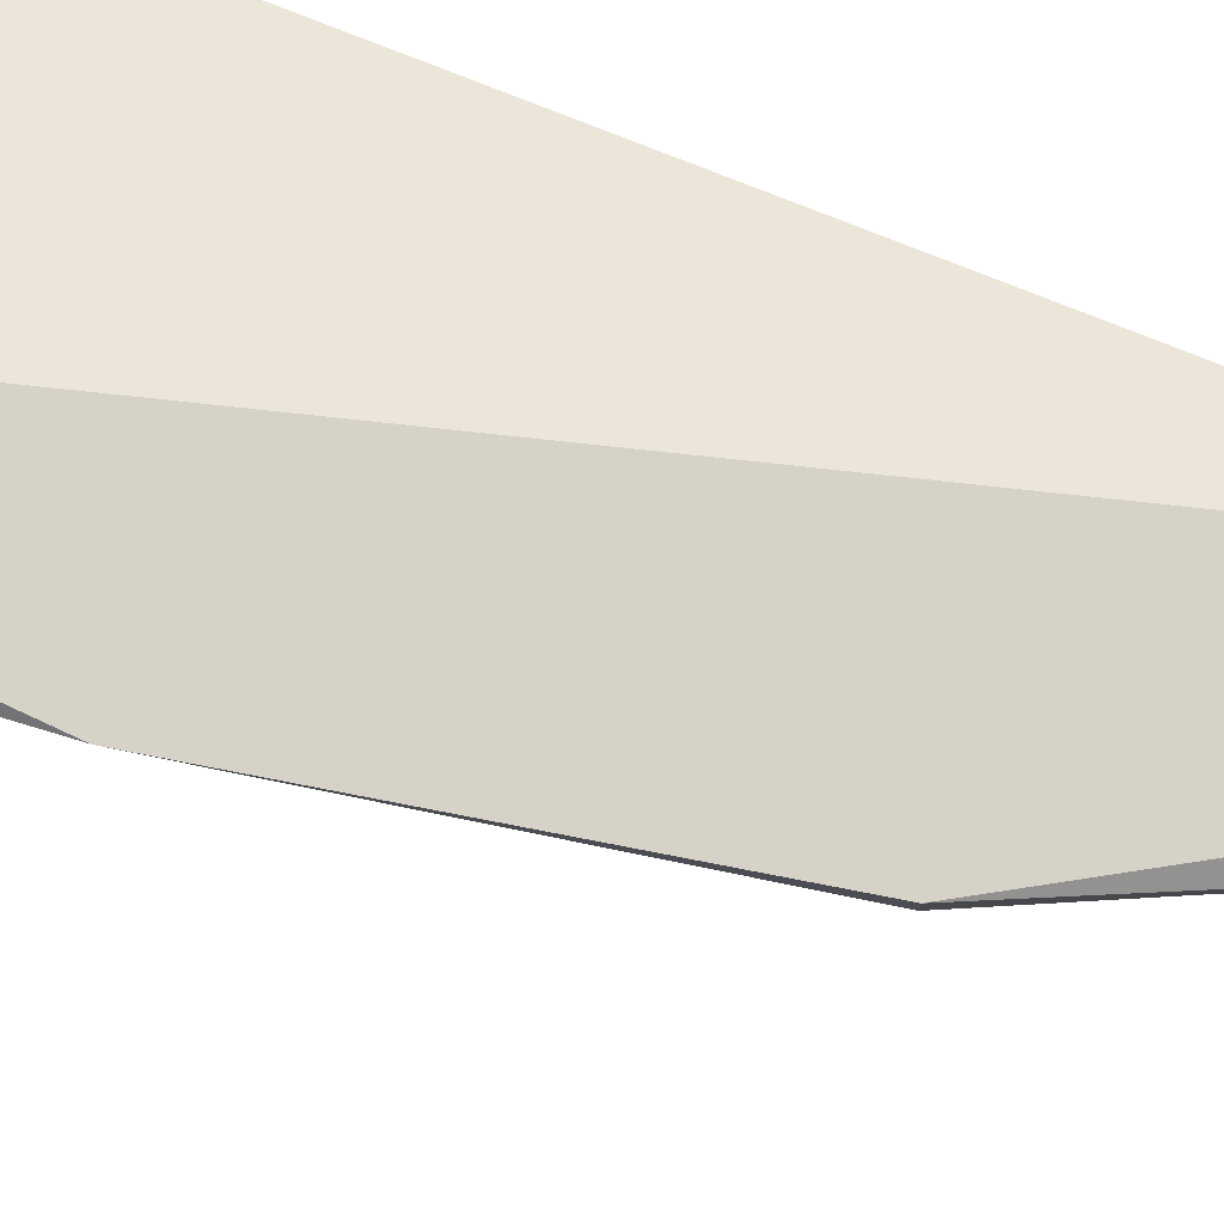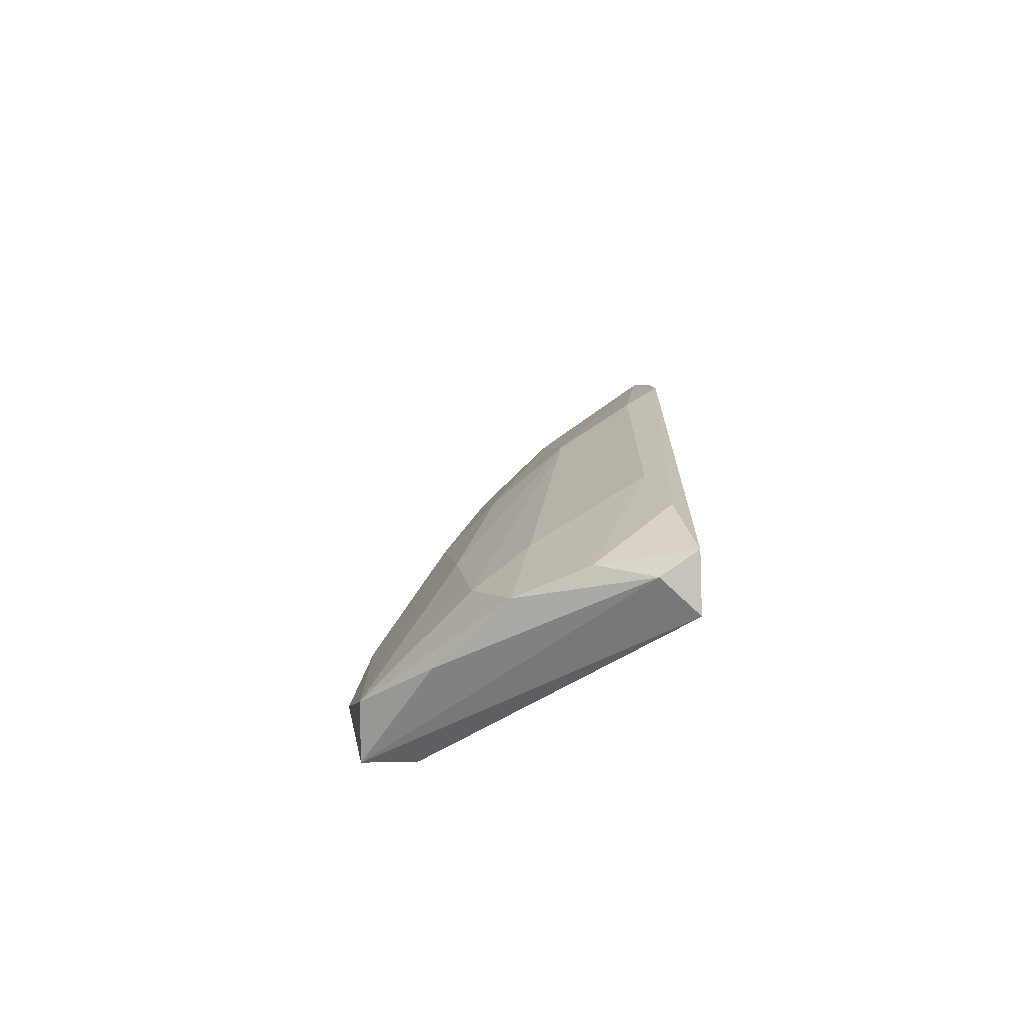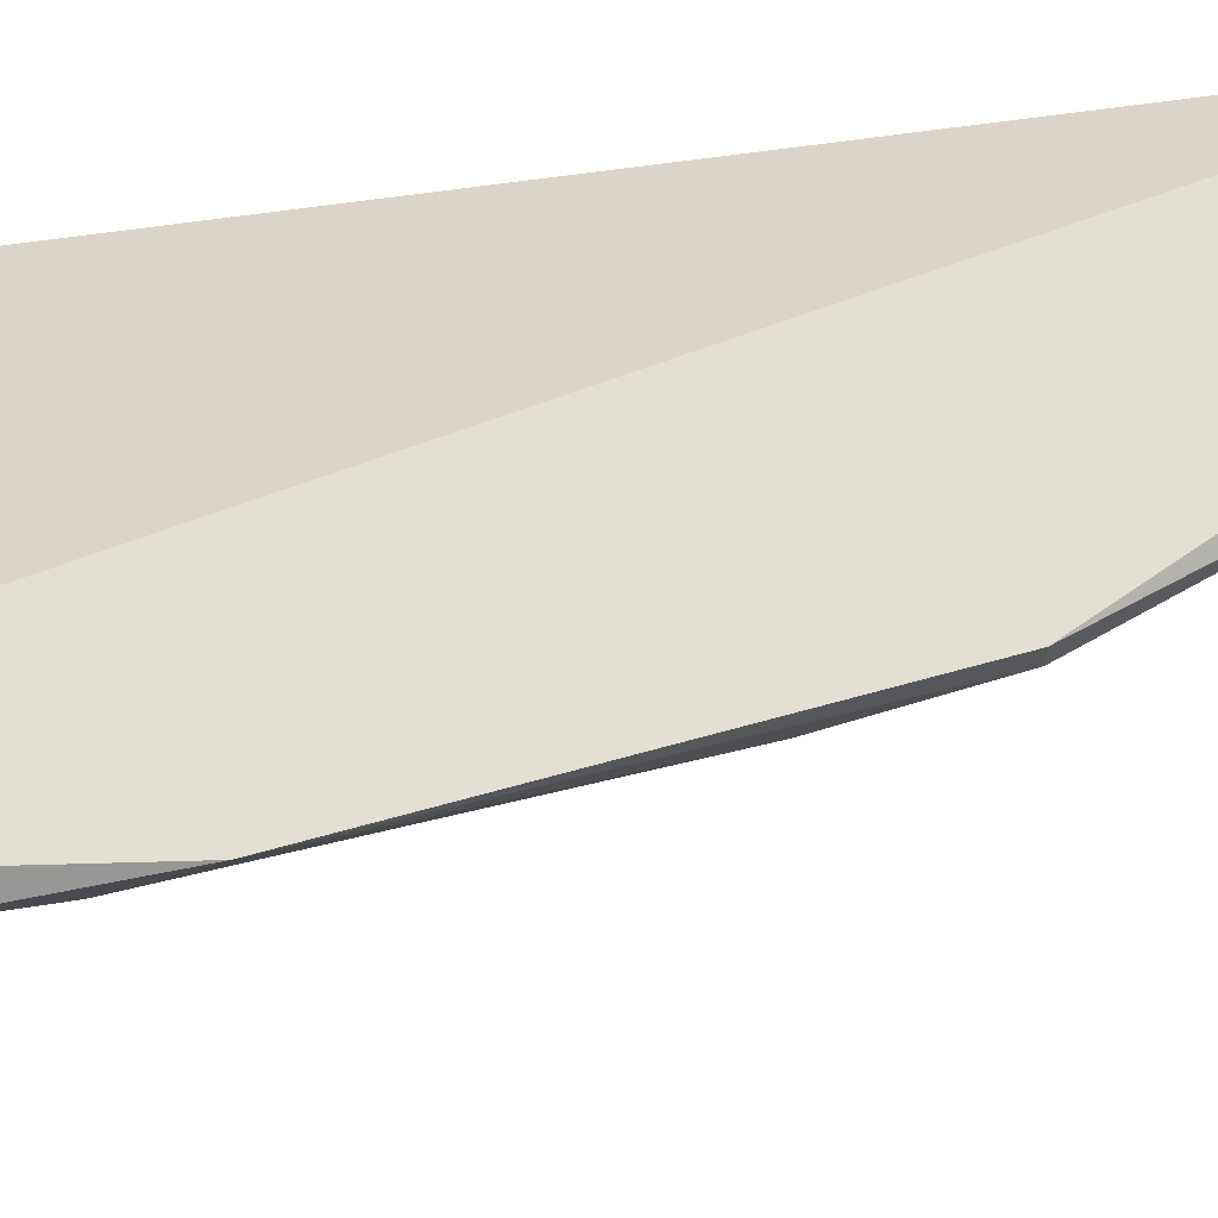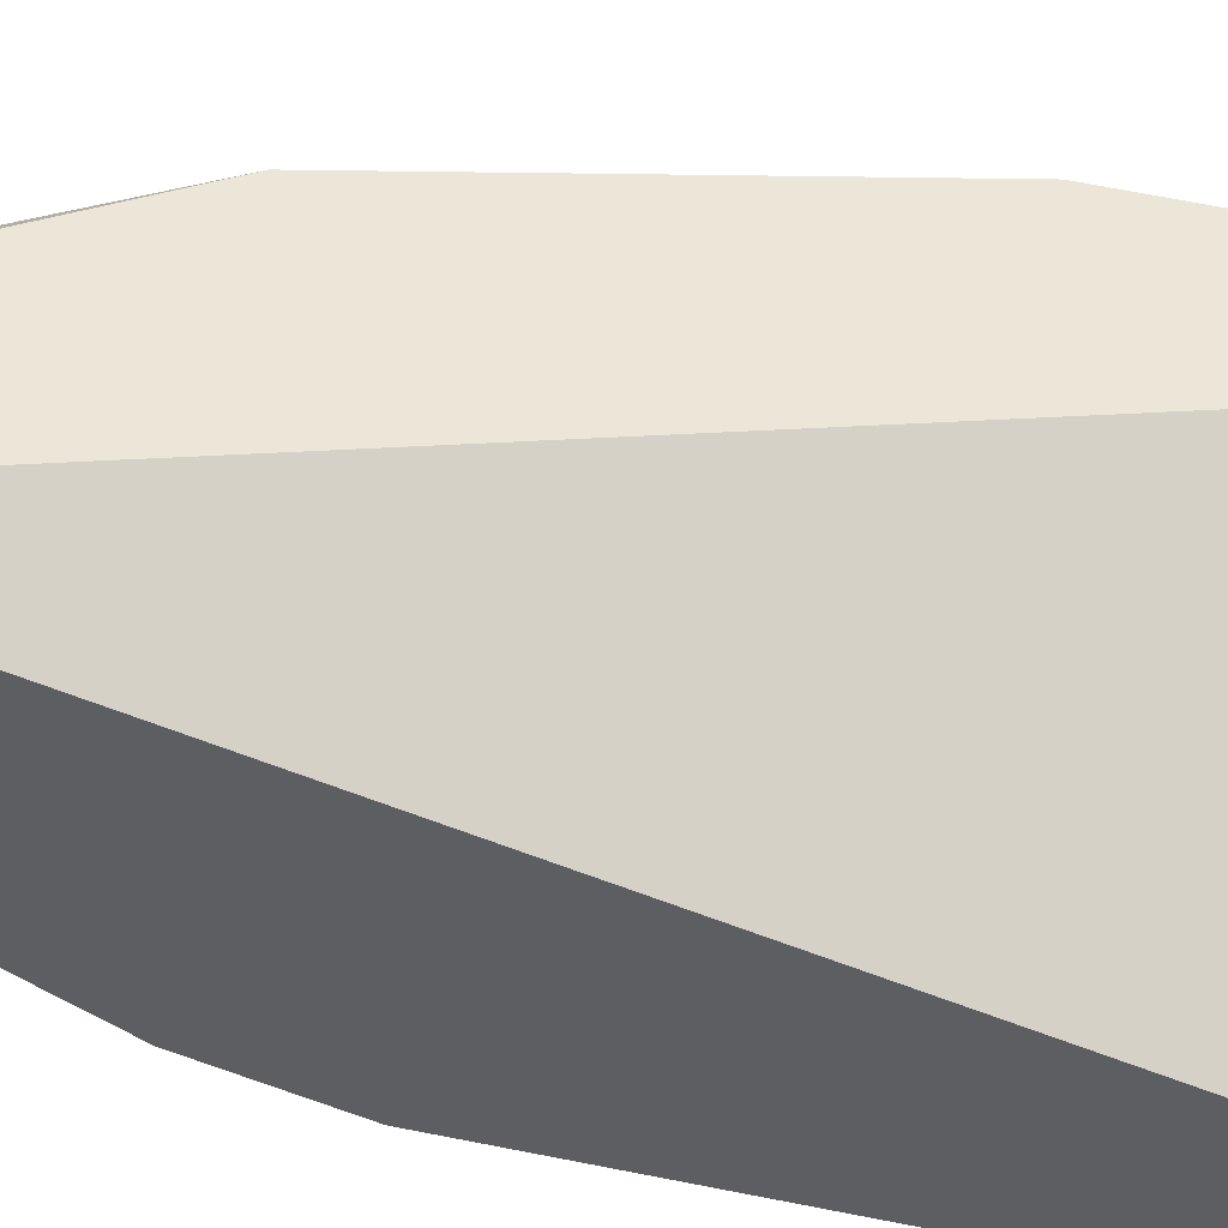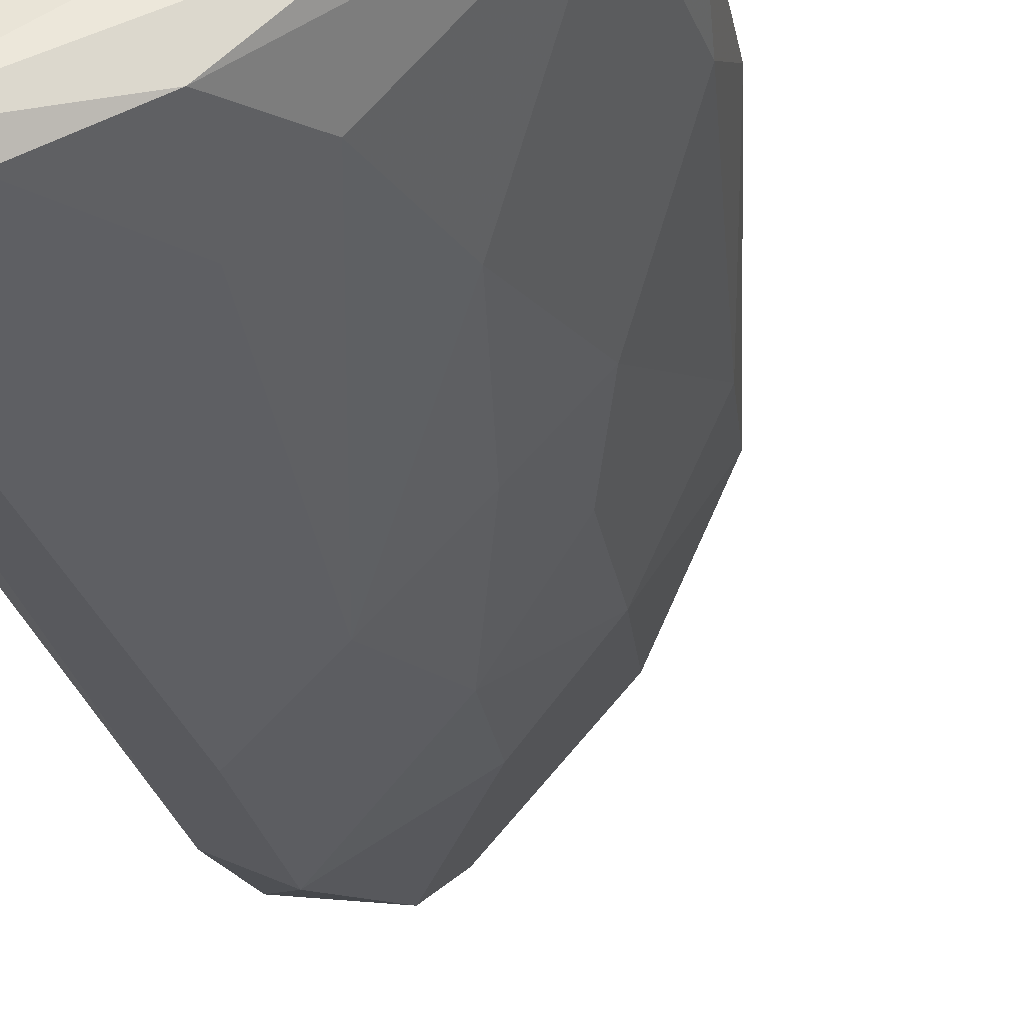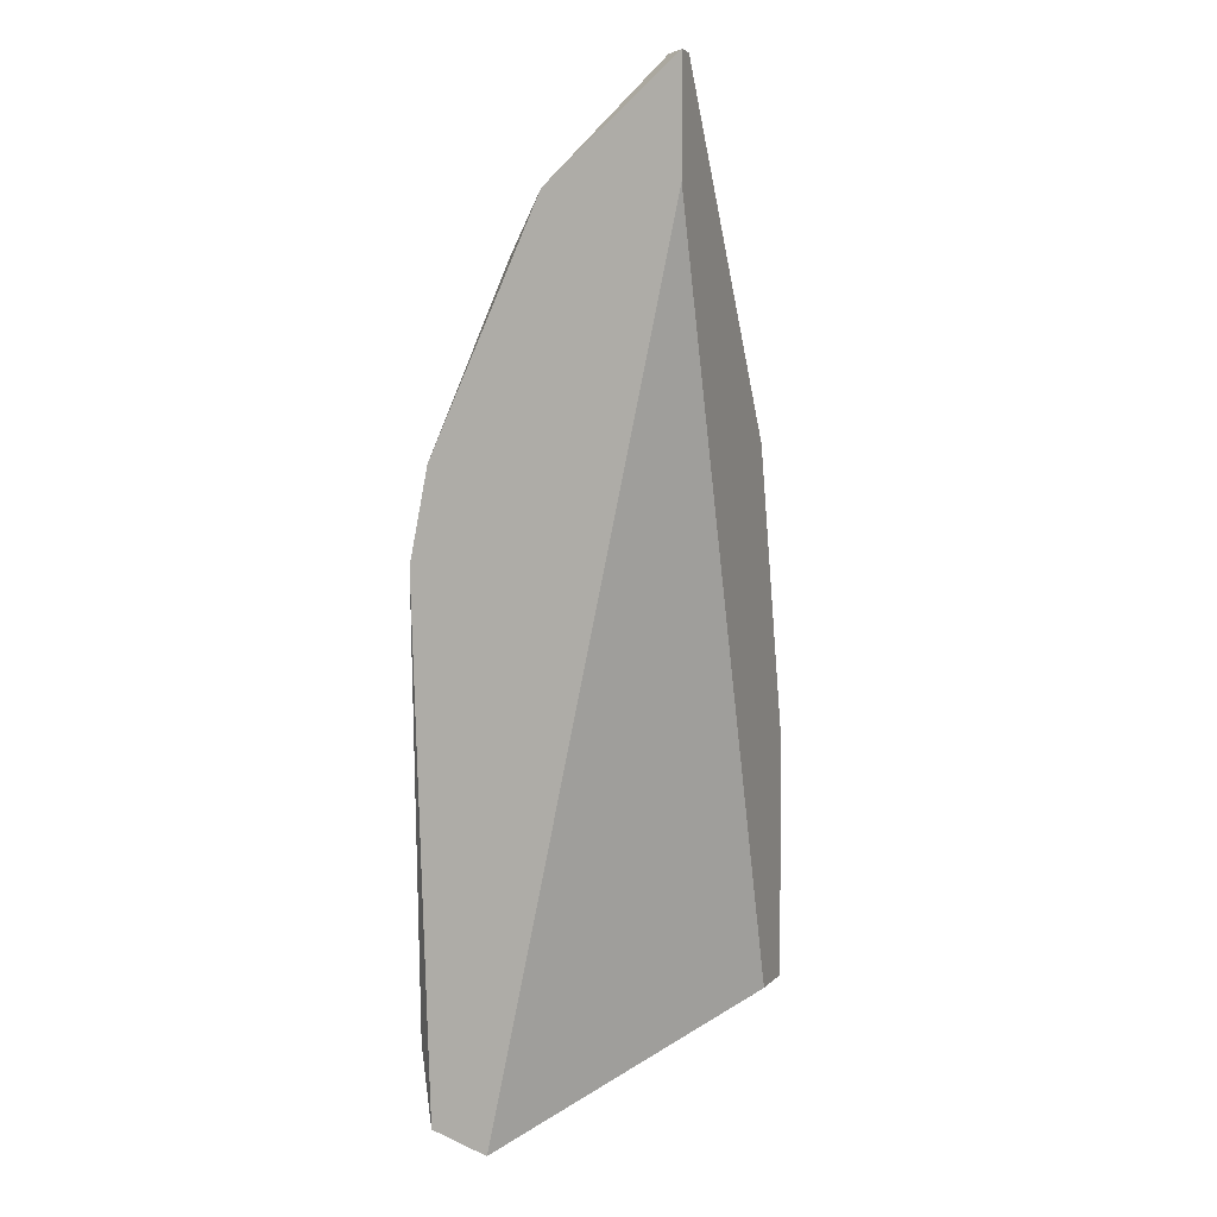
<metadata>
{"format":"obj","ext":"obj","renderer":"f3d","projection":"perspective","resolution":1024,"background":"white","views":[{"elev":78.4,"azim":-65.0,"up":"+Y"},{"elev":-72.5,"azim":1.3,"up":"+Z"},{"elev":67.1,"azim":-91.6,"up":"+Y"},{"elev":46.1,"azim":105.1,"up":"+Y"},{"elev":-30.0,"azim":-163.6,"up":"+Y"},{"elev":4.2,"azim":110.7,"up":"+Z"}]}
</metadata>
<code>
v -0.04556 -0.03011 -0.04465
v -0.04556 -0.02634 -0.02955
v -0.03297 -0.03137 -0.07235
v -0.03297 -0.03515 -0.02955
v -0.03297 -0.03515 -0.07108
v -0.03297 -0.0276 -0.01319
v -0.03297 -0.01878 -0.01319
v -0.03297 -0.01878 -0.005633
v -0.03297 -0.03641 -0.03585
v -0.03927 -0.03389 -0.06983
v -0.04682 -0.0276 -0.03836
v -0.04682 -0.03011 -0.06353
v -0.03424 -0.03515 -0.02955
v -0.03424 -0.01878 -0.005633
v -0.03424 -0.03641 -0.06605
v -0.03424 -0.03011 -0.01696
v -0.03424 -0.02005 -0.005633
v -0.04053 -0.03011 -0.02703
v -0.04053 -0.03389 -0.04339
v -0.04053 -0.02005 -0.01193
v -0.0506 -0.01878 -0.06479
v -0.0506 -0.0213 -0.03459
v -0.0443 -0.03137 -0.06857
v -0.03549 -0.0276 -0.01445
v -0.03549 -0.03641 -0.04088
v -0.03549 -0.03641 -0.05976
v -0.03549 -0.03389 -0.07235
v -0.04808 -0.02885 -0.05472
v -0.05437 -0.01878 -0.06479
v -0.05437 -0.01878 -0.04843
v -0.05437 -0.0213 -0.0522
v -0.05437 -0.02256 -0.06353
v -0.04179 -0.03137 -0.03459
v -0.04934 -0.01878 -0.02829
v -0.04934 -0.02005 -0.02829
v -0.04934 -0.02634 -0.04465
v -0.04934 -0.02634 -0.06731
v -0.05563 -0.02005 -0.0585
v -0.04305 -0.03263 -0.06227
v -0.04305 -0.02256 -0.01822
f 26 39 10
f 14 8 21
f 5 8 4
f 8 5 3
f 14 21 34
f 21 8 7
f 8 3 7
f 3 21 7
f 24 40 18
f 21 3 29
f 34 21 29
f 38 29 32
f 14 34 20
f 40 24 20
f 38 32 31
f 4 8 6
f 25 19 39
f 18 40 2
f 19 25 13
f 3 5 27
f 29 3 27
f 29 38 30
f 34 29 30
f 38 31 30
f 31 22 30
f 5 4 9
f 15 5 9
f 25 15 9
f 4 13 9
f 13 25 9
f 19 28 12
f 28 32 12
f 32 23 12
f 23 39 12
f 39 19 12
f 24 18 16
f 4 6 16
f 6 24 16
f 13 4 16
f 18 13 16
f 18 2 33
f 2 11 33
f 13 18 33
f 19 13 33
f 20 34 35
f 40 20 35
f 2 40 35
f 22 2 35
f 34 30 35
f 30 22 35
f 32 28 36
f 22 31 36
f 31 32 36
f 11 2 36
f 2 22 36
f 23 32 37
f 32 29 37
f 29 27 37
f 27 23 37
f 8 14 17
f 14 20 17
f 20 24 17
f 6 8 17
f 24 6 17
f 15 25 26
f 25 39 26
f 28 19 1
f 33 11 1
f 19 33 1
f 11 36 1
f 36 28 1
f 5 15 10
f 39 23 10
f 27 5 10
f 23 27 10
f 15 26 10

</code>
